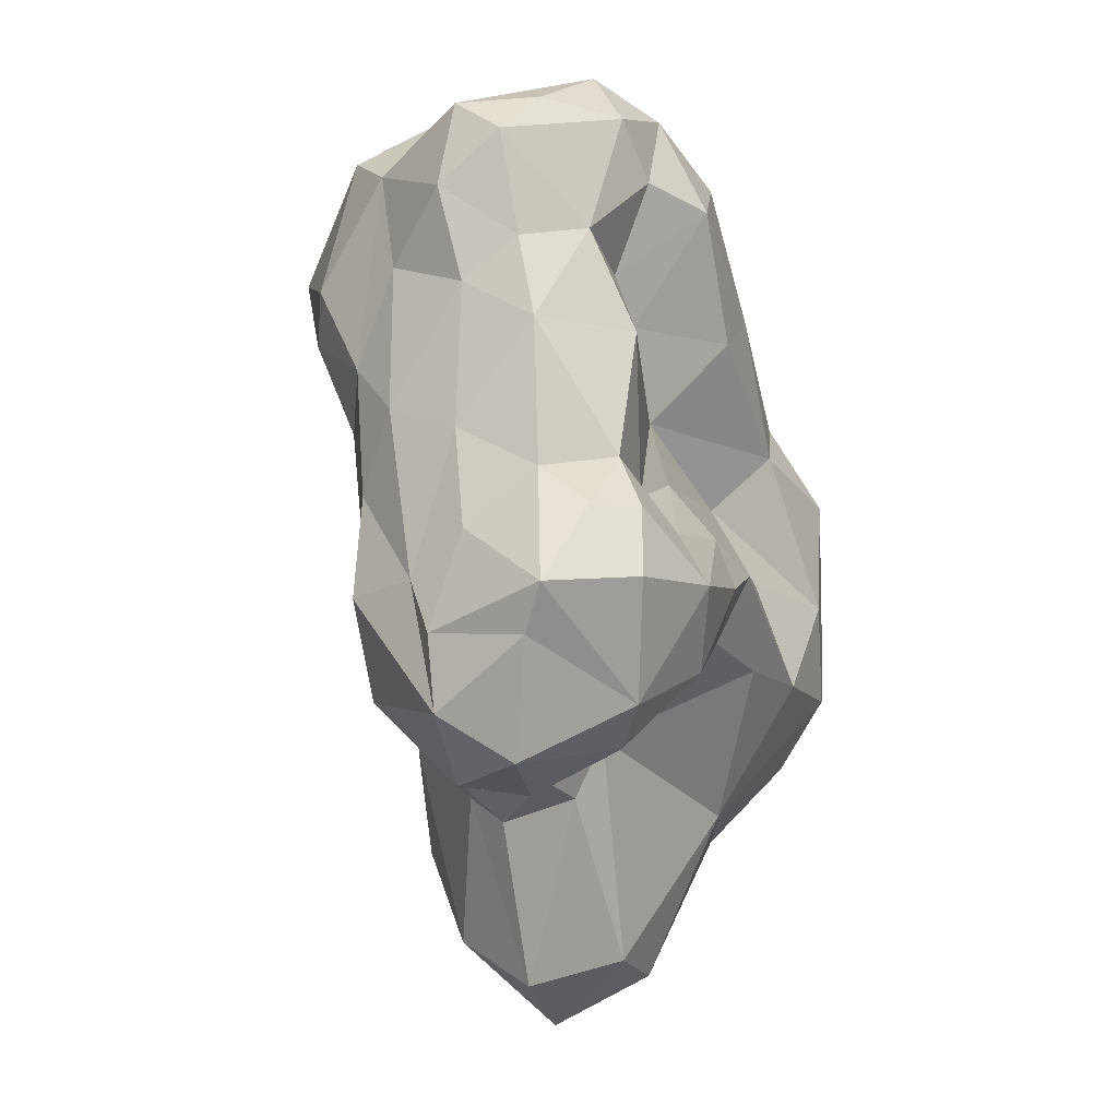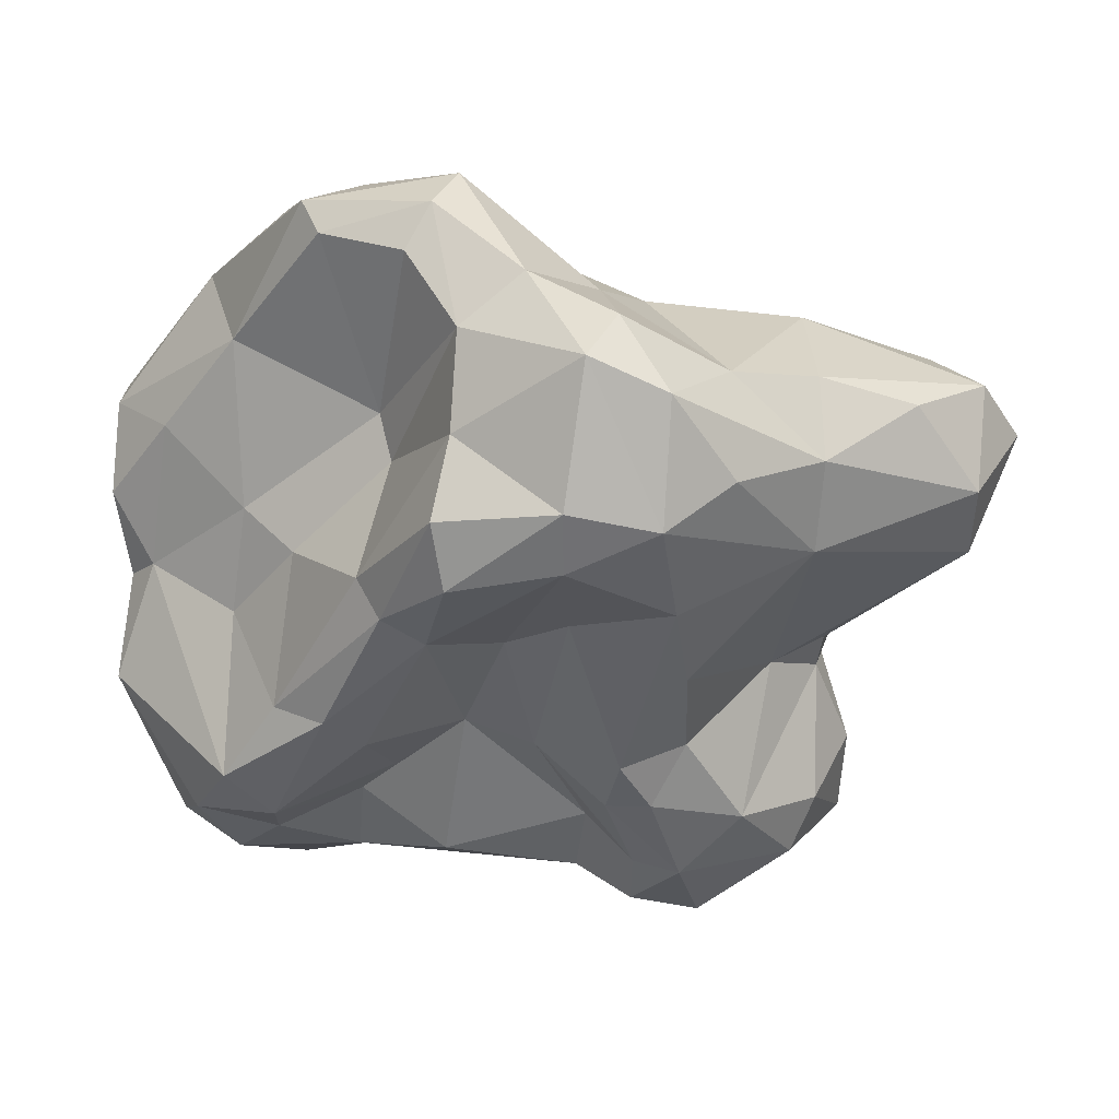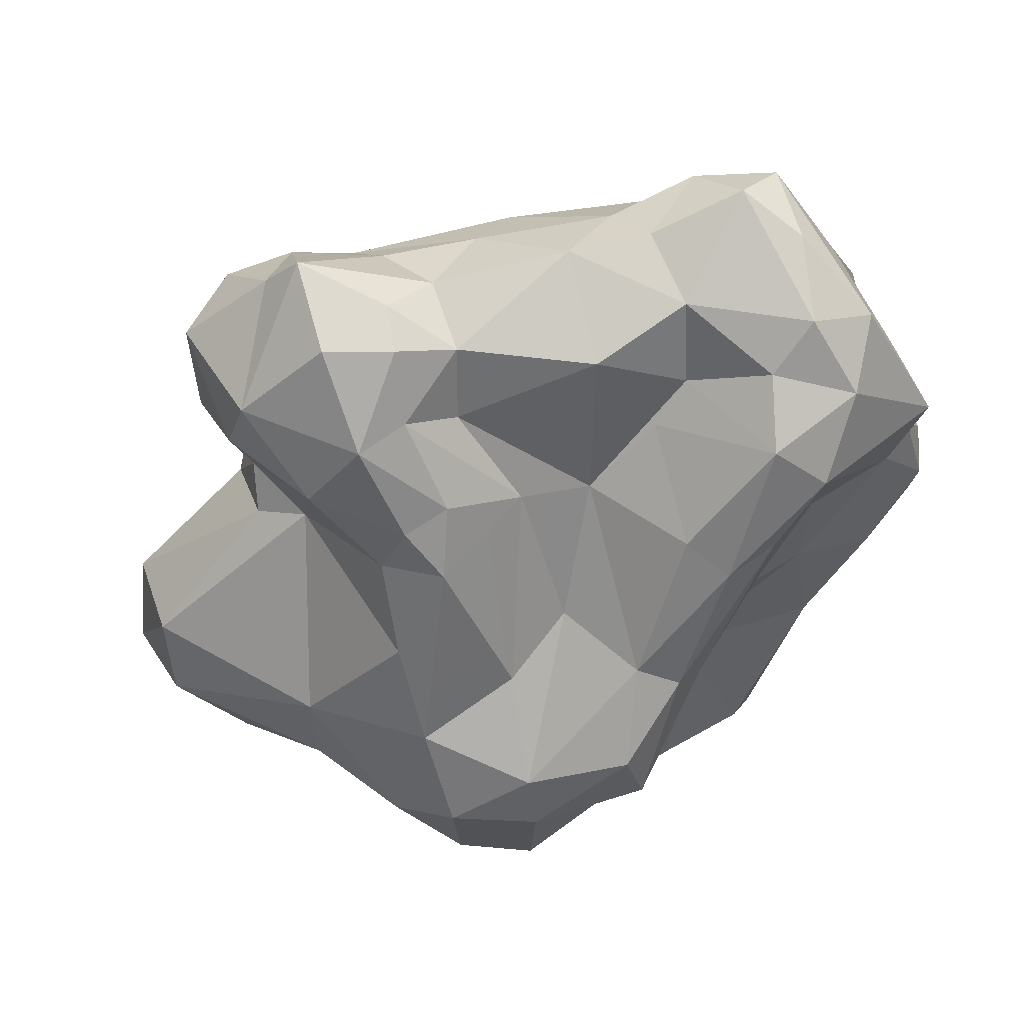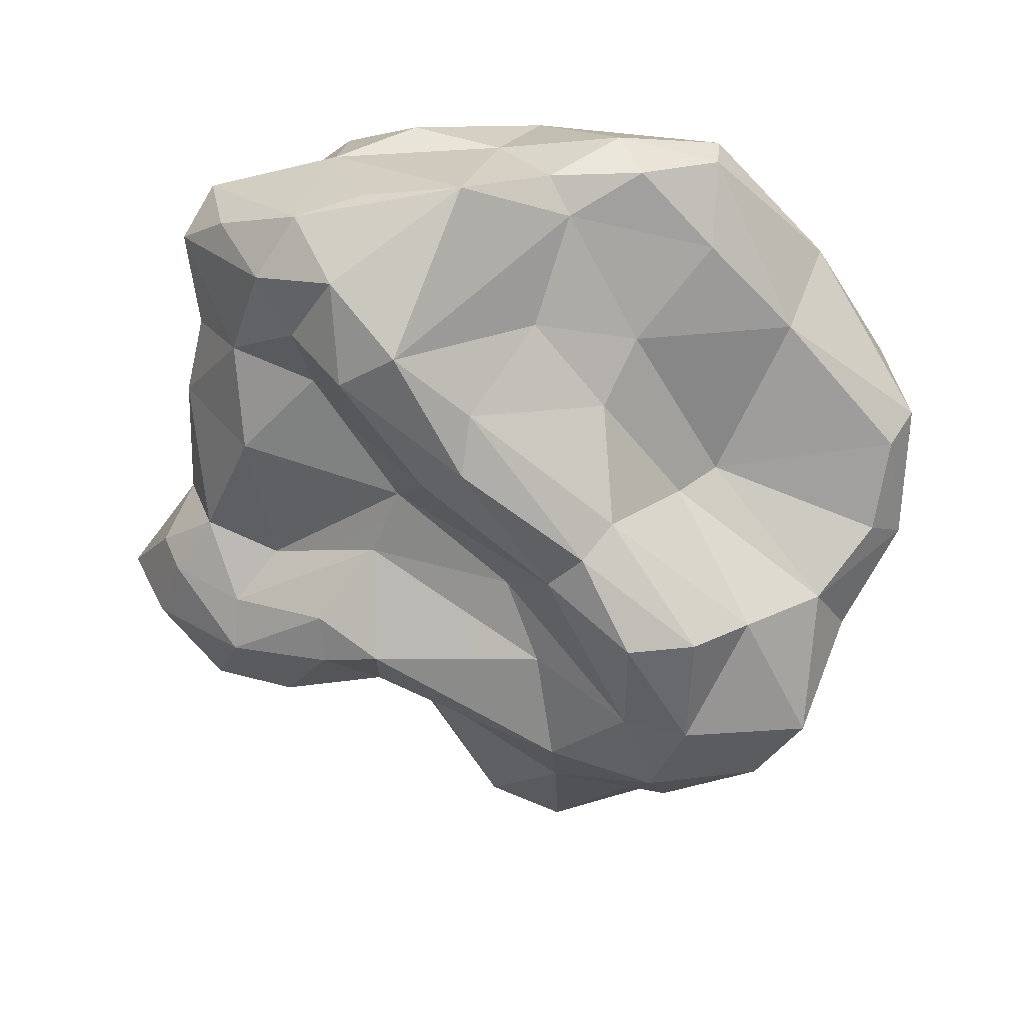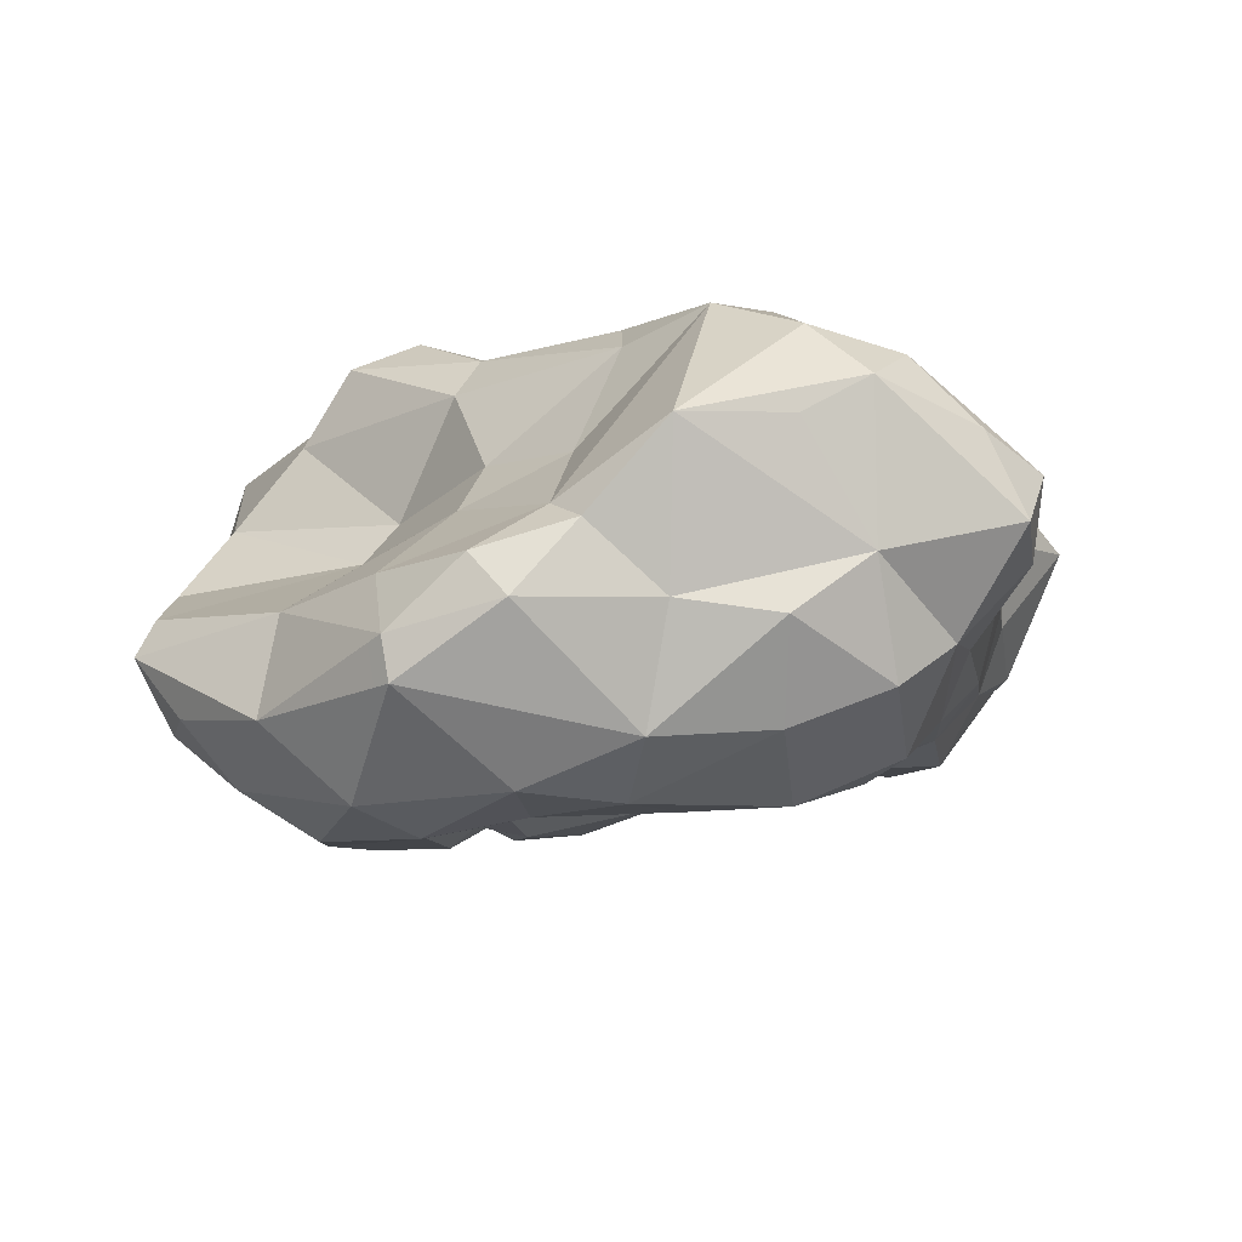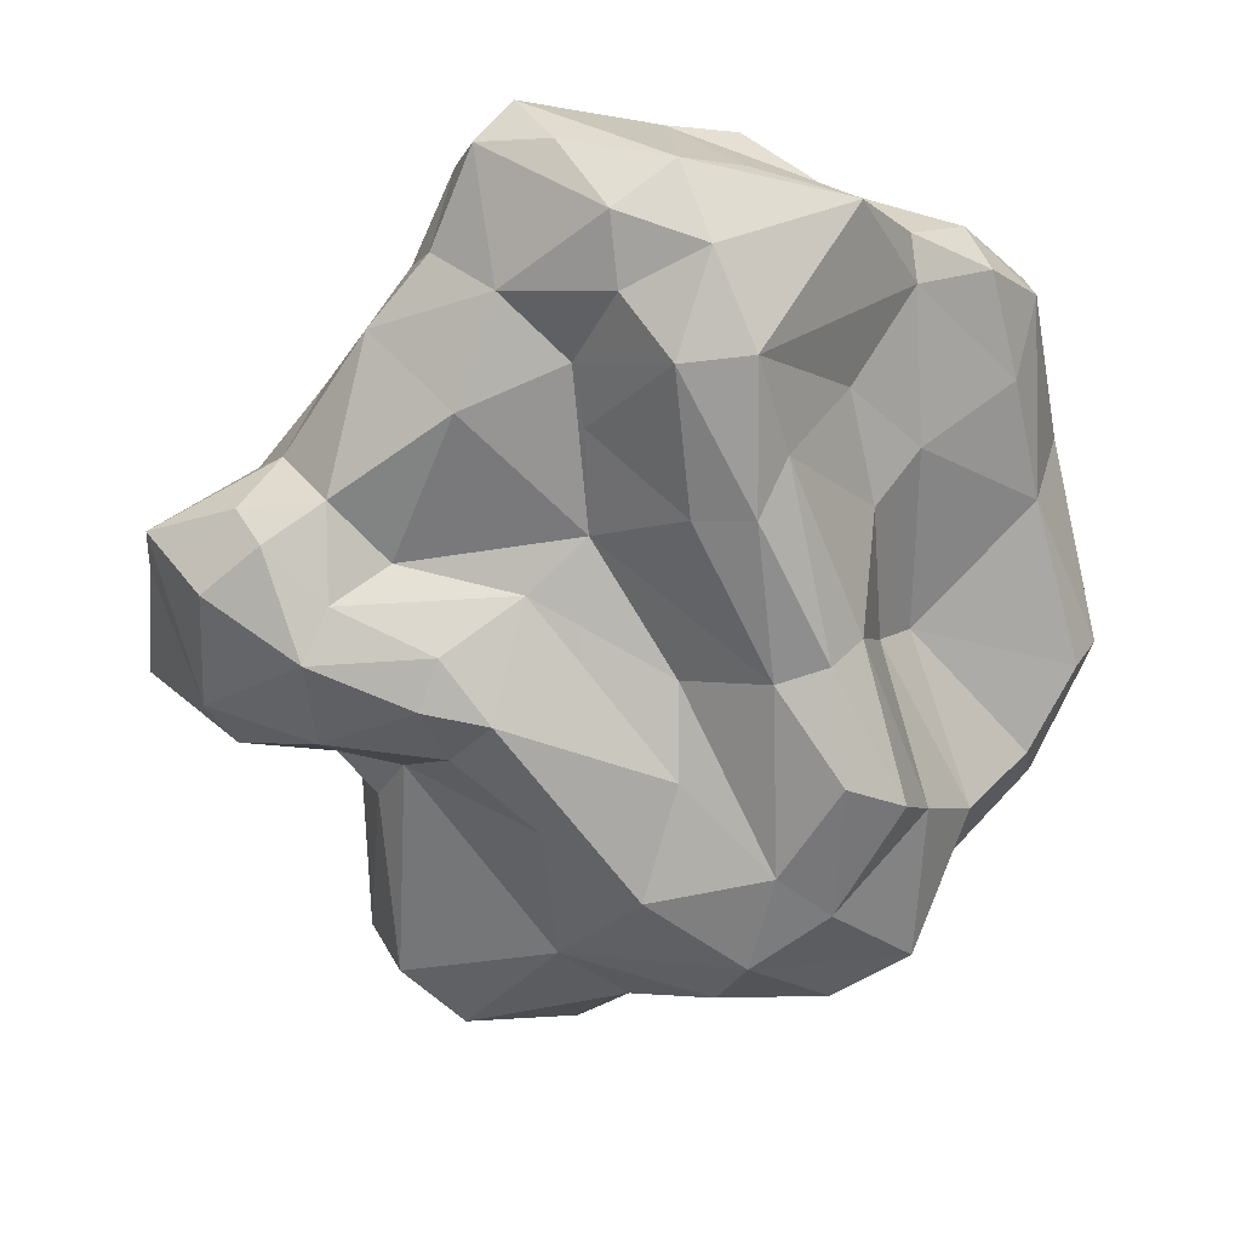
<metadata>
{"format":"obj","ext":"obj","renderer":"f3d","projection":"perspective","resolution":1024,"background":"white","views":[{"elev":-9.8,"azim":-77.5,"up":"+Z"},{"elev":-51.1,"azim":99.9,"up":"+Y"},{"elev":-51.0,"azim":-73.2,"up":"+Y"},{"elev":44.4,"azim":12.8,"up":"+Z"},{"elev":75.2,"azim":178.3,"up":"+Z"},{"elev":-60.3,"azim":-30.3,"up":"+Y"}]}
</metadata>
<code>
o Asteroid5
v 0.6618 0.3459 0.2676
v 0.338 0.4054 0.02554
v 0.4872 0.1606 -0.3349
v 0.2614 0.2932 -0.4443
v 0.3853 0.232 -0.4506
v 0.2496 0.281 -0.5954
v -0.3056 0.09336 -0.5592
v 0.1211 0.2621 -0.6573
v -0.0189 0.2512 -0.4695
v -0.3101 0.2012 -0.3986
v -0.1814 0.1057 -0.5748
v -0.4473 0.2142 -0.4268
v -0.5079 0.1694 0.3444
v -0.5209 0.2325 -0.2522
v -0.3747 0.2633 -0.1014
v -0.337 0.3628 0.2524
v -0.4768 0.2434 0.1681
v -0.1975 0.3134 0.1647
v 0.2112 0.4209 0.5639
v 0.04277 0.433 0.5057
v -0.1716 0.2143 -0.3662
v 0.4673 0.3921 -0.04506
v 0.2507 0.3156 -0.1776
v 0.3654 0.4266 0.2387
v 0.193 0.3199 0.2558
v -0.2952 0.3043 0.09211
v 0.005861 0.3062 0.2531
v 0.0522 0.2456 -0.01911
v 0.2186 0.3246 -0.3261
v 0.1778 0.2672 0.003378
v -0.08701 0.1804 0.02131
v -0.1414 0.175 -0.1648
v -0.05621 -0.3619 0.2876
v -0.2243 -0.09613 0.7535
v -0.2447 -0.266 0.6718
v -0.4021 -0.2267 0.6282
v -0.3287 -0.2608 0.529
v -0.3161 -0.1945 0.3615
v -0.4707 -0.335 -0.1517
v -0.1905 -0.2696 -0.007039
v -0.1671 -0.3514 -0.3007
v -0.1523 -0.411 -0.1763
v -0.2805 -0.3702 -0.1281
v -0.4611 -0.2321 -0.519
v -0.2663 -0.4026 -0.2172
v -0.6625 0.05789 -0.3376
v -0.7643 -0.1583 -0.2729
v -0.6636 -0.2205 -0.1272
v -0.6056 0.02753 0.02619
v -0.4472 -0.2591 0.2182
v -0.4037 -0.2569 -0.0706
v -0.6263 -0.1231 -0.05294
v -0.5478 -0.2471 -0.02665
v -0.5543 0.1601 0.07727
v -0.4662 -0.3877 -0.2425
v -0.5821 0.02394 0.2908
v -0.3351 0.09914 0.6849
v -0.6097 -0.0502 0.5548
v -0.5835 -0.07694 0.3672
v 0.01561 0.3593 0.6355
v 0.2089 0.1742 0.7642
v -0.574 0.04074 0.6187
v 0.3973 0.2107 0.7114
v -0.03752 -0.08931 0.7965
v 0.7089 -0.1739 -0.03323
v 0.585 -0.3132 -0.000521
v 0.7932 -0.03751 0.04803
v 0.5311 -0.1683 -0.4867
v 0.7614 -0.1092 -0.163
v 0.5481 0.2441 -0.1743
v 0.6066 0.2817 0.4778
v 0.8351 0.1151 0.2348
v 0.6326 -0.3542 -0.3906
v 0.7841 0.2254 0.1377
v 0.4969 -0.467 -0.182
v 0.376 -0.4813 0.04699
v -0.6317 -0.08638 -0.5569
v -0.3683 -0.3551 -0.3796
v 0.4514 -0.3838 -0.4762
v 0.2029 -0.2932 -0.5877
v 0.02563 -0.3914 -0.3283
v 0.4123 0.1423 -0.6207
v 0.09639 -0.3023 -0.002973
v -0.1076 -0.3402 0.5759
v 0.02974 -0.3194 0.4462
v -0.1451 -0.2262 0.1203
v -0.4791 -0.1818 0.4035
v 0.3617 0.4591 0.4097
v 0.1005 0.05077 0.7459
v 0.535 0.4268 0.2331
v -0.04331 0.4225 0.3734
v -0.2463 -0.2152 0.2803
v 0.2957 -0.04891 0.4619
v 0.4601 0.4241 0.5037
v 0.4129 0.08781 0.6004
v 0.1926 0.4317 0.415
v 0.4687 -0.05283 0.1623
v 0.8048 0.04503 0.2061
v -0.3646 0.2837 0.5903
v -0.2116 0.4251 0.4062
v -0.6102 -0.2979 -0.1266
v -0.5523 -0.2788 -0.4543
v -0.7226 -0.1236 -0.3546
v -0.6571 0.0468 -0.4741
v -0.4565 -0.07283 -0.5962
v -0.6339 0.005734 -0.1556
v -0.1916 0.3448 0.5937
v -0.1761 -0.1416 -0.4714
v -0.2717 -0.05625 -0.5558
v -0.4643 0.2054 0.529
v -0.5955 0.1078 -0.2348
v -0.6137 -0.1124 0.2125
v -0.4923 0.2254 -0.06637
v 0.3648 -0.1182 -0.8056
v 0.7188 -0.3303 -0.2592
v -0.1959 0.0405 -0.6222
v 0.2951 0.009189 -0.9355
v 0.3742 -0.4757 -0.1612
v 0.2395 0.1917 -0.8532
v -0.6549 -0.307 -0.2536
v -0.1741 -0.0889 -0.579
v 0.2226 -0.4413 -0.3357
v -0.01822 0.03324 -0.9162
v 0.5423 0.3962 0.02811
v -0.02513 0.1669 0.7084
v 0.1753 -0.3743 -0.1366
v 0.01416 0.1694 -0.8331
v -0.1043 0.21 -0.4561
v -0.5293 0.03921 -0.5834
v -0.04181 0.1793 -0.285
v -0.2659 0.242 -0.1548
v 0.3087 -0.3222 0.2261
v 0.4083 -0.1239 0.15
v 0.5769 0.09657 0.4256
v 0.7511 0.2332 0.2913
v 0.4974 -0.4379 0.04772
v 0.02881 -0.3838 0.3491
v 0.3867 0.284 0.7034
v 0.2542 -0.1502 0.3693
v -0.5978 0.06521 0.4627
v 0.2655 -0.3954 0.1888
v 0.8458 0.02639 -0.009419
v 0.8301 0.1352 -0.05258
v -0.3981 0.3405 0.3395
v -0.1997 0.197 0.7083
v 0.2688 0.09824 0.7456
v 0.1109 -0.1222 0.5224
v 0.2004 -0.4035 0.118
v -0.3396 -0.161 0.7321
v 0.1472 0.01224 0.687
v -0.5101 -0.09981 0.6419
v -0.2123 -0.3492 0.5014
v 0.4315 -0.4719 -0.3425
v 0.6112 0.02698 -0.2704
v 0.6953 -0.1855 -0.3143
v 0.3691 -0.2505 -0.6286
v 0.4589 -0.1197 -0.6378
v 0.3178 0.3135 -0.2513
v 0.1804 -0.1576 -0.8948
v 0.1596 0.02227 -0.9889
v 0.0279 -0.1383 -0.8678
f 60 19 20
f 54 113 111
f 73 68 155
f 54 49 56
f 129 7 105
f 49 54 111
f 131 32 21
f 104 14 12
f 131 31 32
f 99 144 110
f 100 91 16
f 135 1 71
f 100 144 99
f 107 20 100
f 17 110 144
f 24 25 96
f 29 8 9
f 93 95 150
f 110 17 13
f 1 74 124
f 23 30 2
f 59 112 87
f 113 26 15
f 64 57 34
f 51 50 53
f 3 5 158
f 102 55 120
f 158 5 4
f 106 111 46
f 11 116 7
f 25 24 30
f 29 6 8
f 6 29 4
f 26 16 18
f 128 9 11
f 128 130 9
f 9 130 23
f 7 109 105
f 109 116 121
f 8 6 119
f 67 97 65
f 145 57 125
f 95 63 146
f 10 12 15
f 8 119 127
f 123 11 127
f 10 11 7
f 60 138 19
f 11 123 116
f 8 127 9
f 72 74 135
f 9 127 11
f 31 130 32
f 55 101 120
f 10 7 12
f 10 21 128
f 64 89 125
f 11 10 128
f 34 149 64
f 64 149 35
f 111 104 46
f 110 13 140
f 14 111 113
f 14 15 12
f 14 113 15
f 10 15 131
f 138 60 61
f 113 54 17
f 52 47 48
f 7 129 12
f 75 153 115
f 18 27 31
f 49 111 106
f 104 111 14
f 13 54 56
f 36 35 149
f 110 62 57
f 56 49 112
f 60 20 107
f 91 20 96
f 60 107 145
f 84 64 35
f 72 134 98
f 23 2 22
f 97 67 98
f 17 54 13
f 90 24 88
f 144 16 17
f 97 98 134
f 131 21 10
f 31 131 18
f 152 33 137
f 138 94 19
f 95 146 150
f 60 125 61
f 36 58 87
f 37 87 38
f 88 24 96
f 149 151 36
f 86 50 51
f 19 88 96
f 124 24 90
f 64 150 89
f 38 152 37
f 37 152 35
f 87 37 36
f 137 84 152
f 96 20 19
f 125 60 145
f 69 65 115
f 91 100 20
f 91 96 27
f 156 73 79
f 18 91 27
f 16 91 18
f 73 156 68
f 43 42 40
f 43 39 55
f 51 39 40
f 78 102 44
f 7 116 109
f 21 130 128
f 22 124 70
f 103 104 77
f 22 158 23
f 158 70 3
f 45 55 78
f 47 52 106
f 72 143 74
f 27 96 25
f 30 24 2
f 142 72 98
f 24 124 22
f 113 17 26
f 2 24 22
f 100 16 144
f 90 1 124
f 25 30 28
f 27 25 28
f 27 28 31
f 154 69 155
f 115 65 66
f 153 73 115
f 69 115 155
f 143 70 74
f 154 70 143
f 75 76 118
f 76 75 136
f 142 143 72
f 142 98 67
f 150 147 93
f 57 64 125
f 93 147 139
f 63 138 61
f 63 61 146
f 84 85 147
f 57 62 149
f 57 149 34
f 53 112 52
f 140 58 62
f 58 151 62
f 110 57 99
f 140 56 59
f 13 56 140
f 56 112 59
f 38 87 50
f 39 101 55
f 52 49 106
f 86 51 40
f 48 53 52
f 51 53 39
f 112 50 87
f 53 101 39
f 49 52 112
f 47 46 103
f 103 77 102
f 77 104 129
f 102 120 47
f 102 47 103
f 45 43 55
f 39 43 40
f 47 120 48
f 101 53 48
f 48 120 101
f 47 106 46
f 102 78 55
f 45 41 42
f 108 41 78
f 41 45 78
f 86 38 50
f 112 53 50
f 59 58 140
f 36 151 58
f 87 58 59
f 151 149 62
f 36 37 35
f 84 137 85
f 29 23 158
f 26 131 15
f 29 158 4
f 31 28 130
f 23 28 30
f 131 26 18
f 21 32 130
f 22 70 158
f 28 23 130
f 29 9 23
f 16 26 17
f 68 154 155
f 68 3 154
f 70 154 3
f 71 1 94
f 95 134 63
f 1 135 74
f 143 69 154
f 94 90 88
f 71 138 63
f 138 71 94
f 155 115 73
f 76 148 118
f 71 134 72
f 70 124 74
f 135 71 72
f 80 153 122
f 1 90 94
f 148 76 141
f 77 44 102
f 132 85 141
f 41 108 81
f 77 129 105
f 97 133 65
f 153 80 79
f 80 122 81
f 103 46 104
f 79 73 153
f 143 142 69
f 44 77 105
f 156 79 80
f 83 118 148
f 65 133 66
f 109 108 78
f 78 44 109
f 108 109 121
f 67 65 142
f 108 80 81
f 33 92 86
f 159 156 80
f 66 75 115
f 83 126 118
f 153 75 118
f 83 148 86
f 156 157 68
f 81 122 42
f 3 68 82
f 44 105 109
f 152 38 92
f 122 153 118
f 42 126 40
f 33 152 92
f 81 42 41
f 126 122 118
f 75 66 136
f 132 139 85
f 85 139 147
f 84 35 152
f 33 86 148
f 97 93 139
f 66 132 136
f 119 6 82
f 108 161 80
f 159 80 161
f 141 136 132
f 161 108 121
f 97 139 133
f 147 150 84
f 63 134 71
f 150 146 89
f 4 5 6
f 61 125 89
f 69 142 65
f 57 145 99
f 145 107 99
f 61 89 146
f 83 40 126
f 12 129 104
f 19 94 88
f 64 84 150
f 95 93 134
f 121 123 161
f 42 43 45
f 68 157 82
f 86 40 83
f 66 133 132
f 99 107 100
f 141 76 136
f 62 110 140
f 93 97 134
f 132 133 139
f 156 159 114
f 38 86 92
f 160 159 161
f 161 123 160
f 127 119 160
f 117 157 114
f 157 156 114
f 121 116 123
f 117 82 157
f 3 82 5
f 82 6 5
f 82 117 119
f 117 159 160
f 117 114 159
f 119 117 160
f 85 137 141
f 42 122 126
f 127 160 123
f 148 137 33
f 141 137 148

</code>
